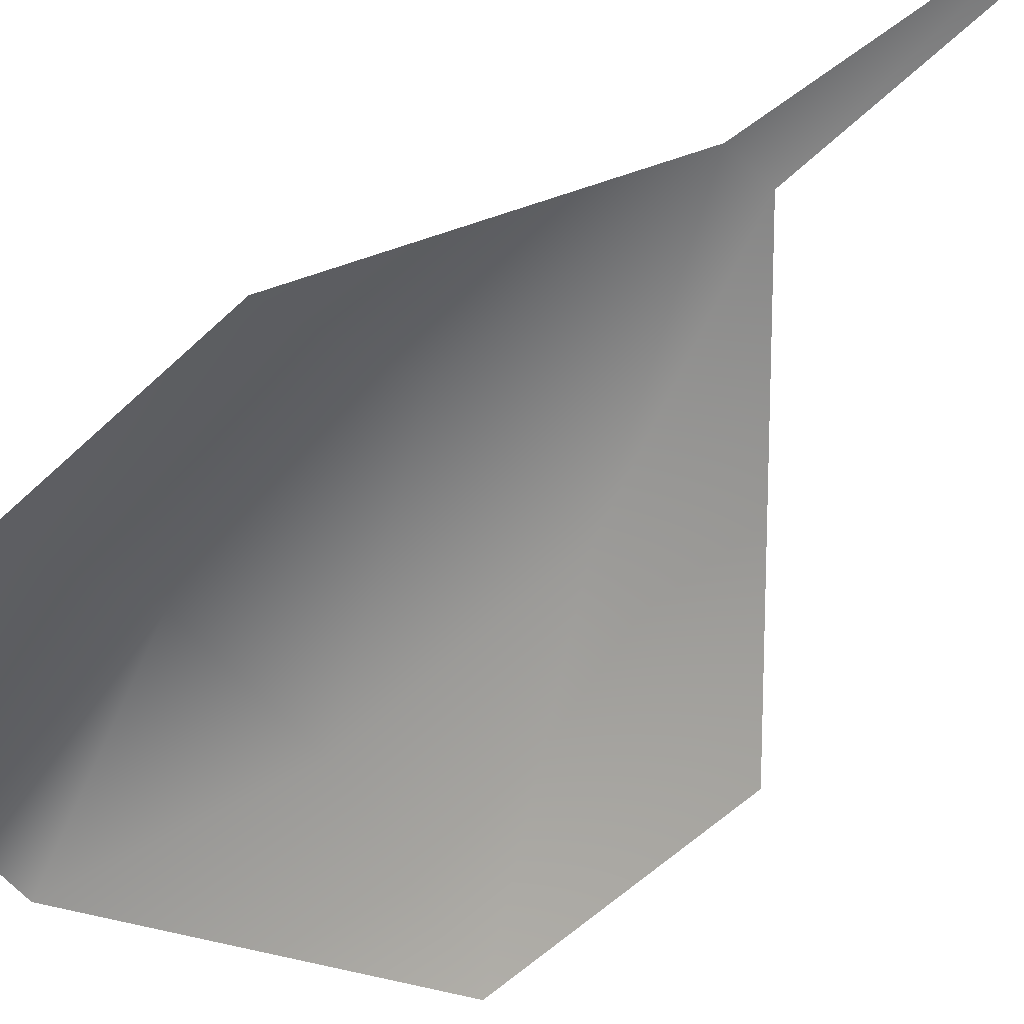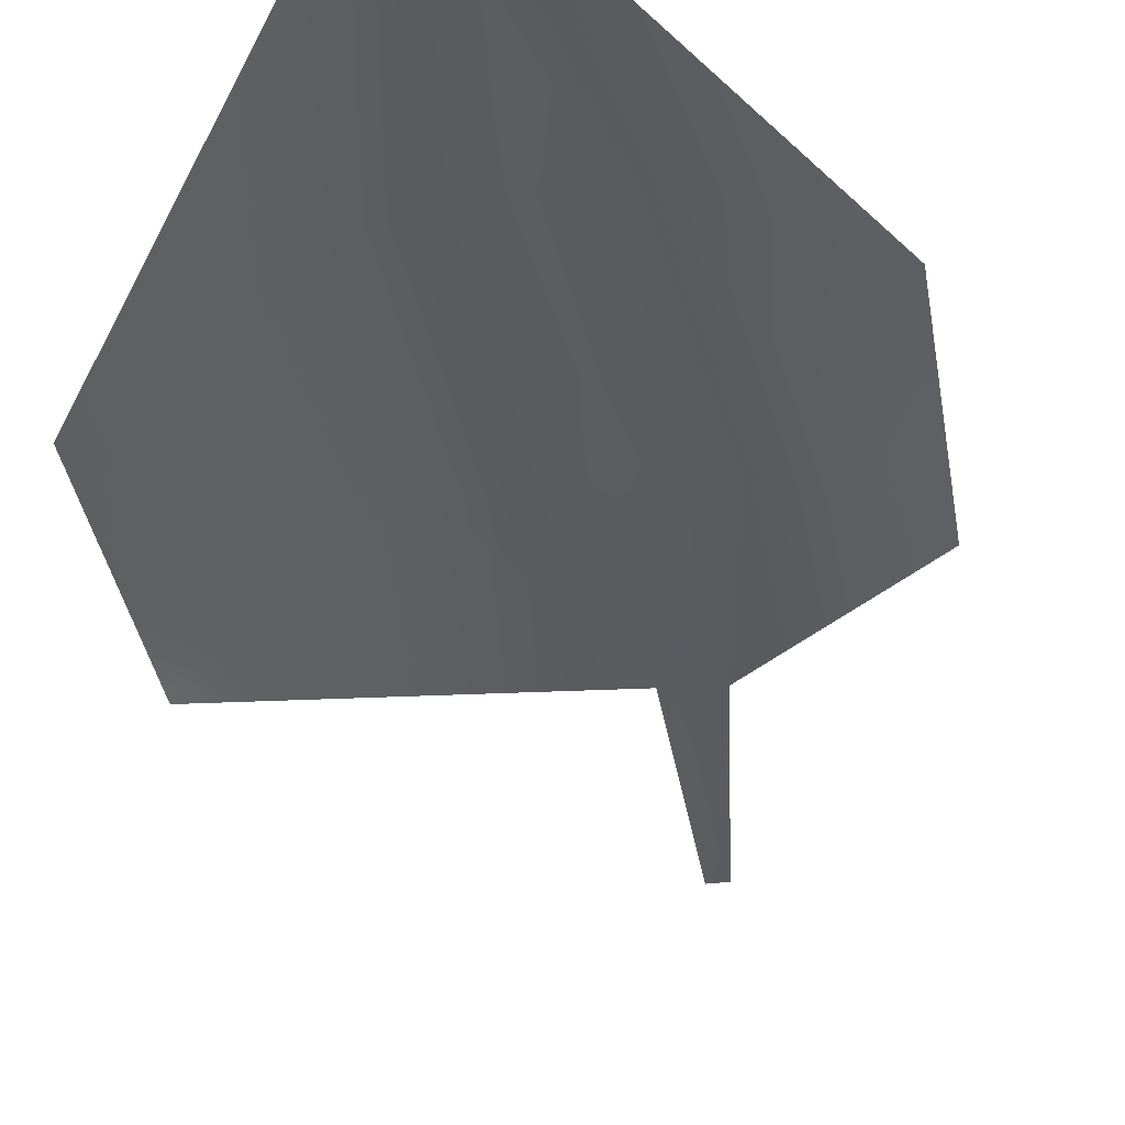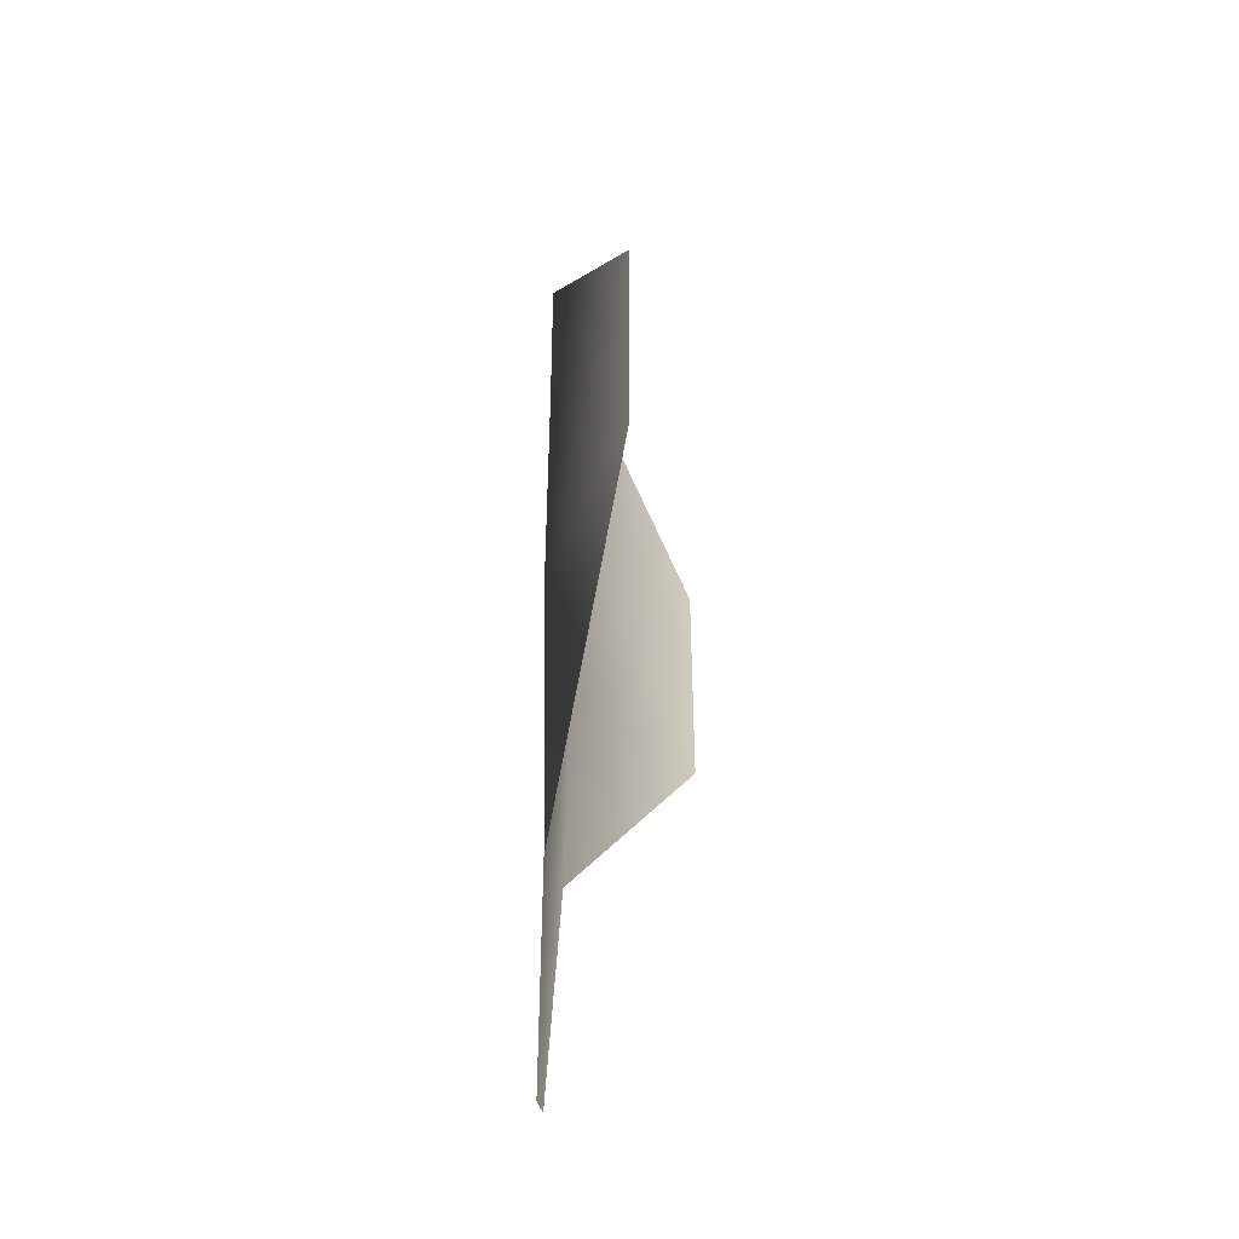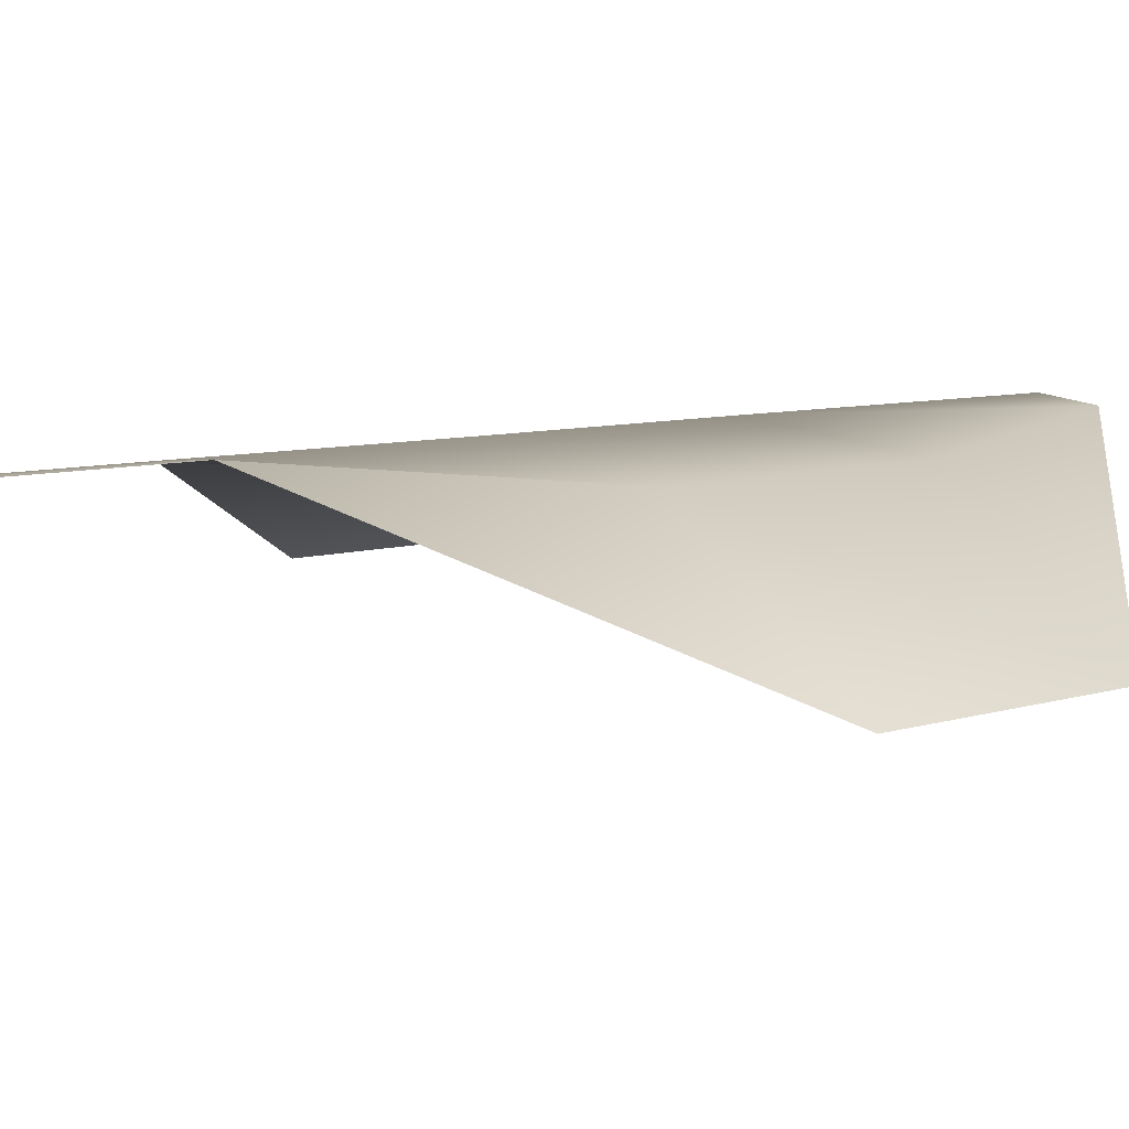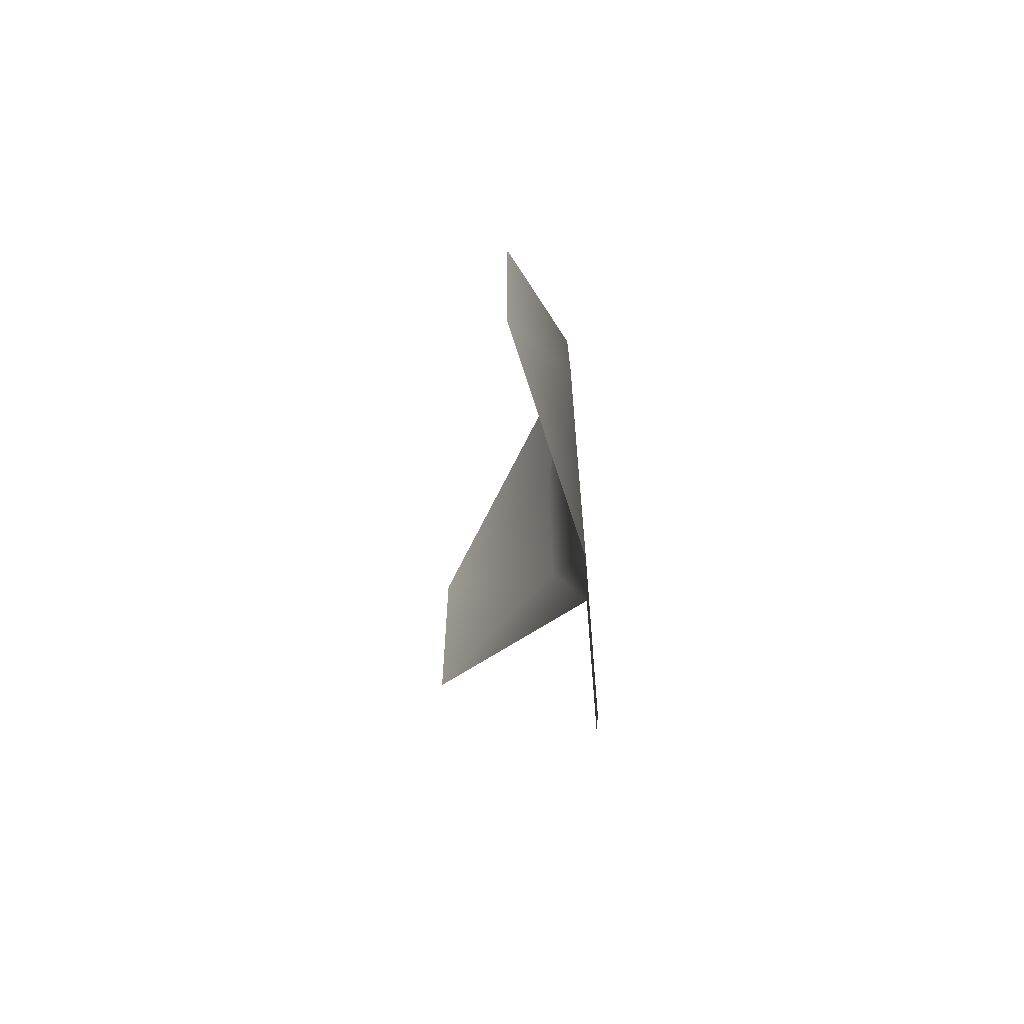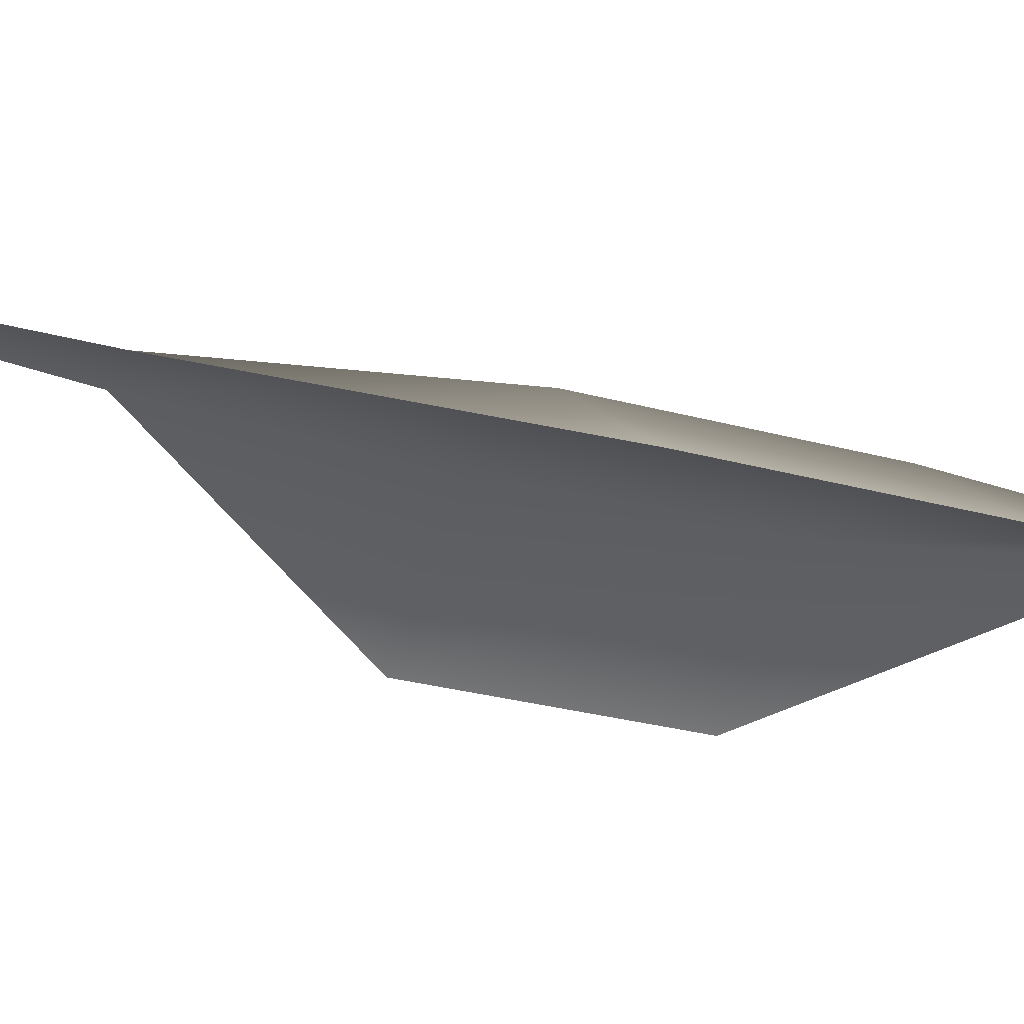
<metadata>
{"format":"obj","ext":"obj","renderer":"f3d","projection":"perspective","resolution":1024,"background":"white","views":[{"elev":-58.1,"azim":-45.6,"up":"+Z"},{"elev":-35.4,"azim":-171.0,"up":"+Z"},{"elev":-45.5,"azim":106.0,"up":"+Y"},{"elev":6.3,"azim":42.5,"up":"+Z"},{"elev":-64.9,"azim":-92.0,"up":"+Y"},{"elev":-28.9,"azim":67.8,"up":"+Z"}]}
</metadata>
<code>
v -0.3707 0.912 -0.1645
v -0.3707 1.381 -0.1645
v -0.08624 0.912 -0.008899
v -0.08624 1.381 -0.008899
v -0.07191 0.4432 -0.006188
v -0.01723 -0.02555 -0.0003551
v 0.01012 1.849 -0.0001225
v 0.01598 -0.02555 -0.0003054
v 0.01598 0.4432 -0.0003054
v 0.1019 1.849 -0.01243
v 0.1983 0.912 -0.04704
v 0.1983 1.381 -0.04704
v 0.4828 0.912 -0.2789
v 0.4828 1.381 -0.2789
f 6 8 9
f 6 9 5
f 5 3 1
f 5 9 11
f 5 11 3
f 9 13 11
f 1 3 4
f 1 4 2
f 3 11 12
f 3 12 4
f 11 13 14
f 11 14 12
f 2 4 7
f 4 12 10
f 4 10 7
f 12 14 10

</code>
